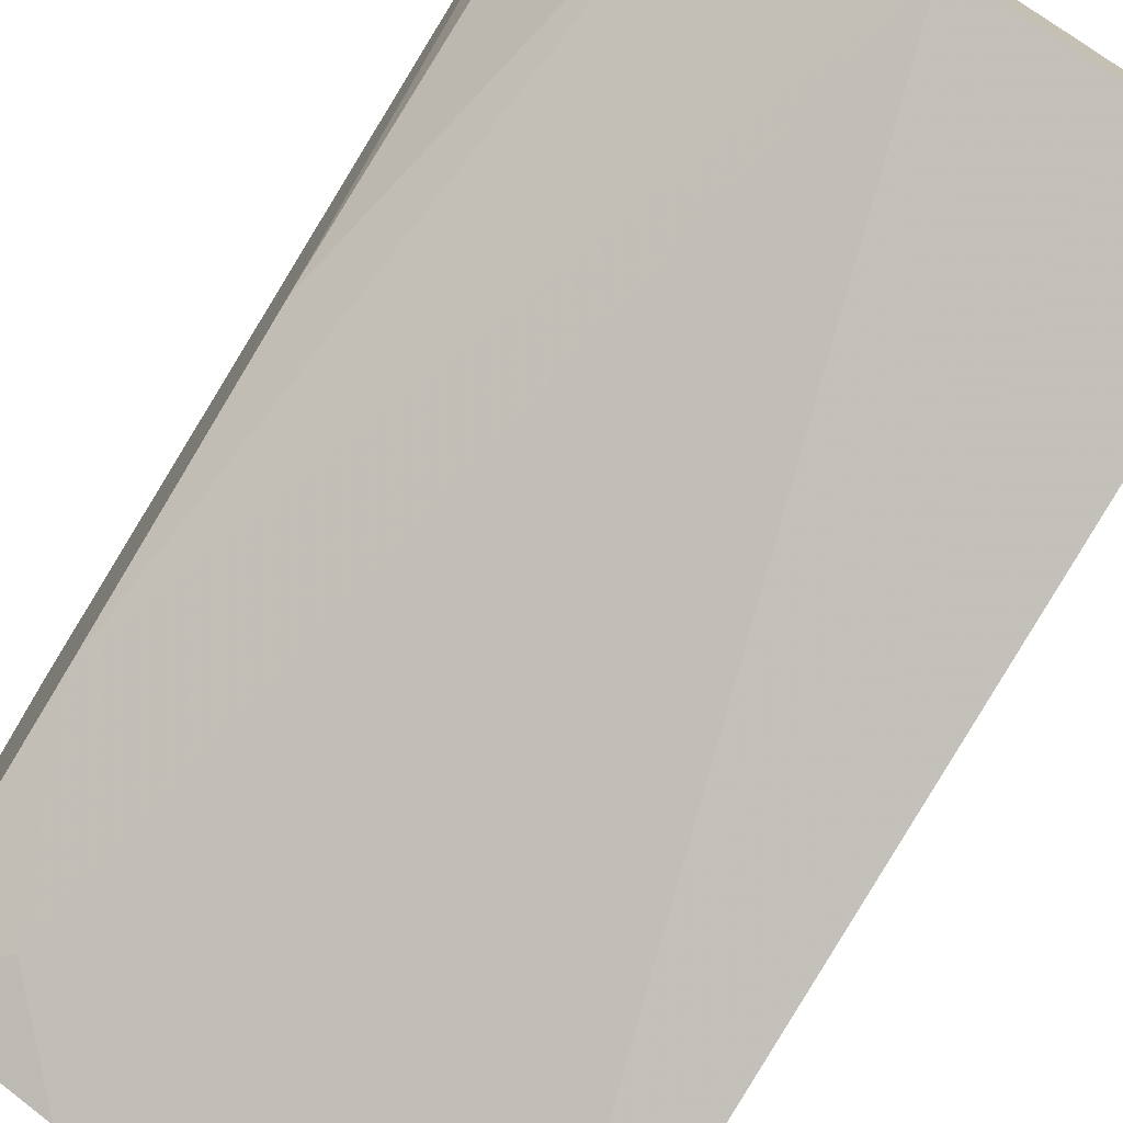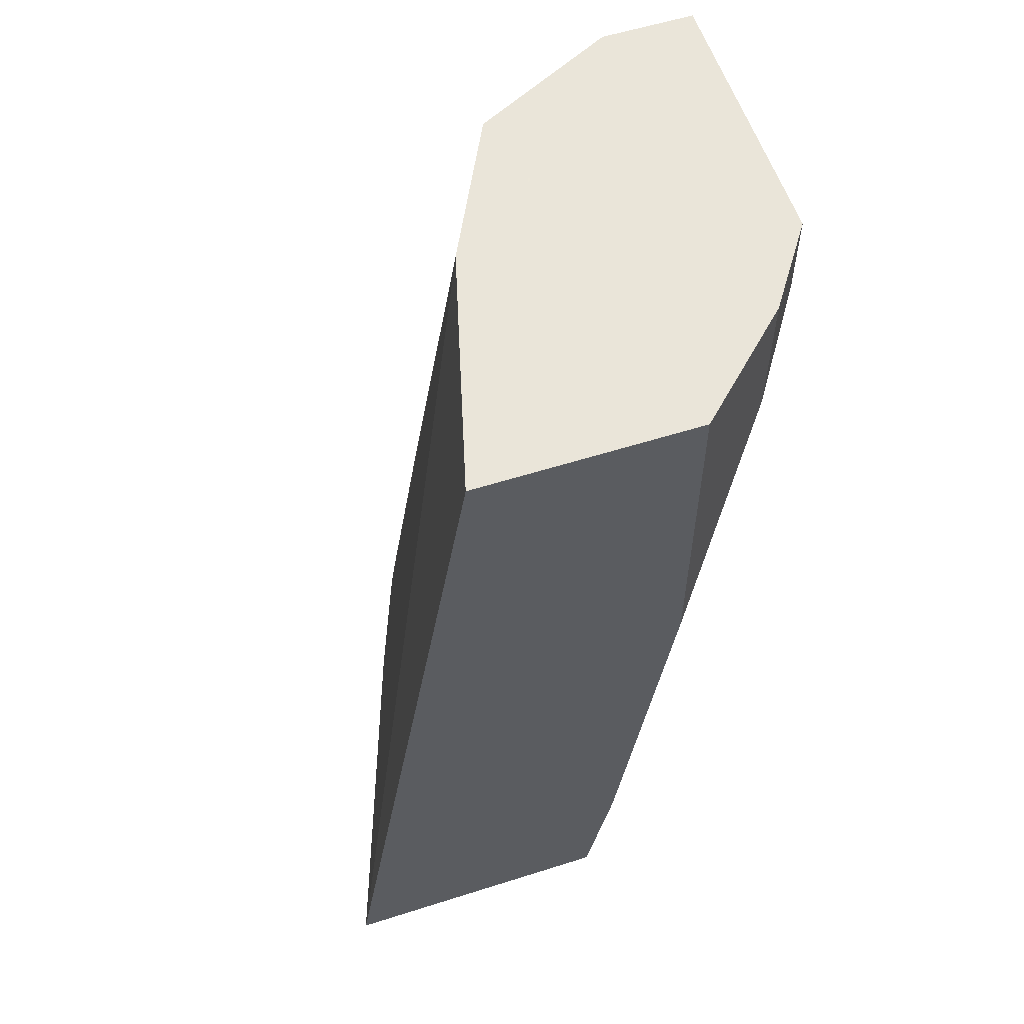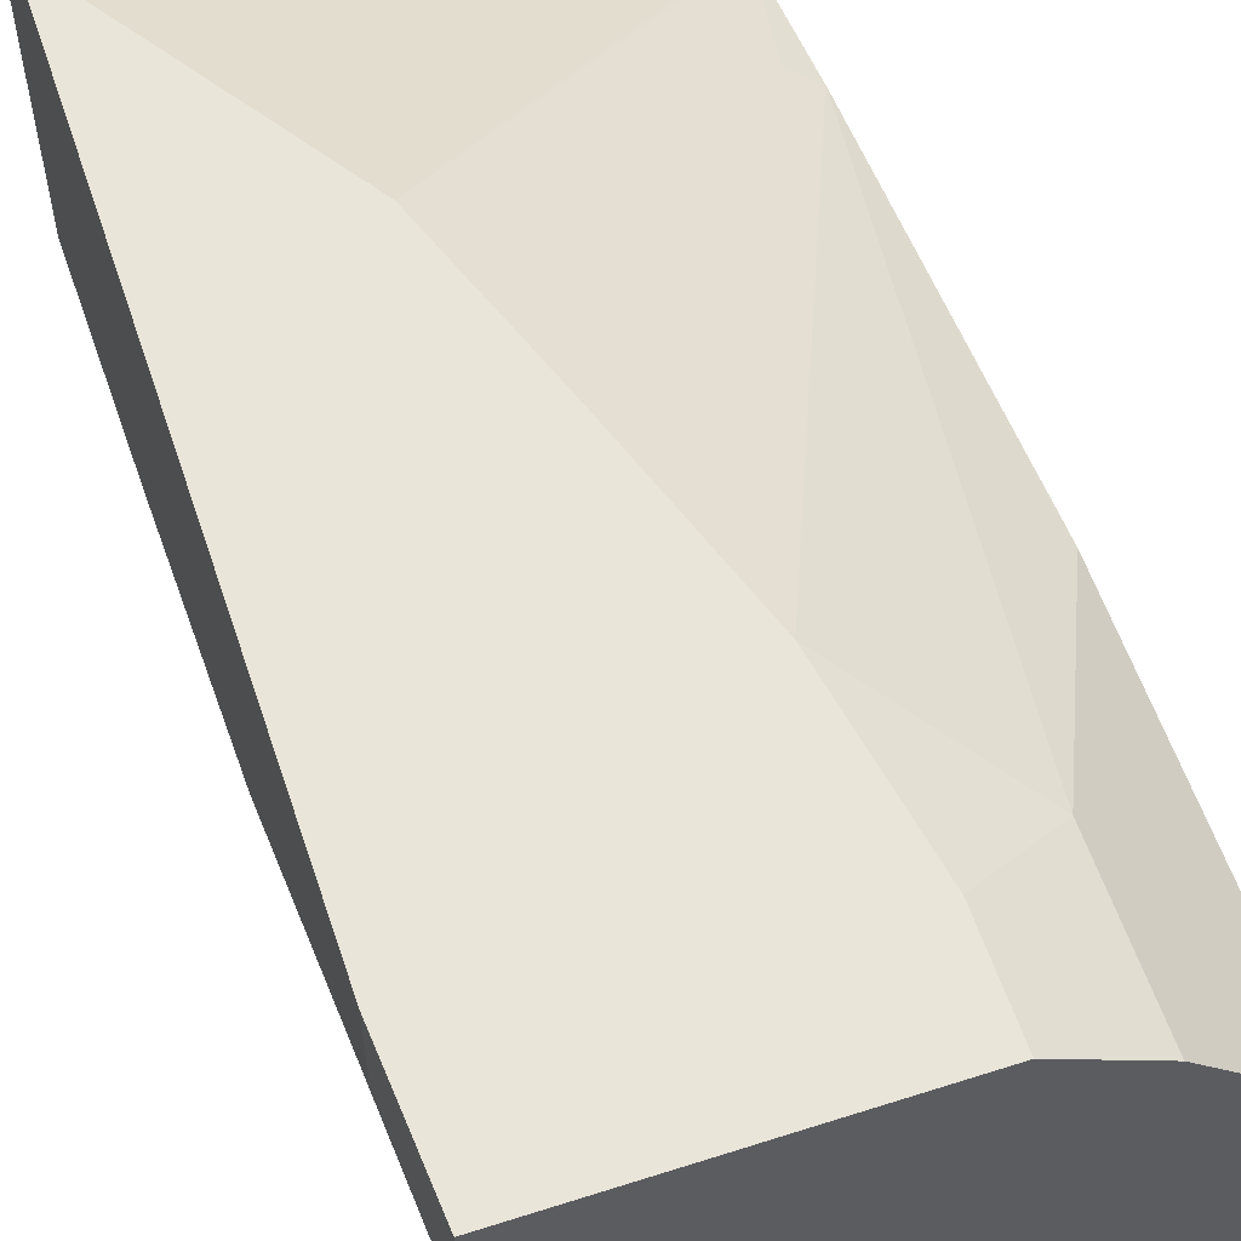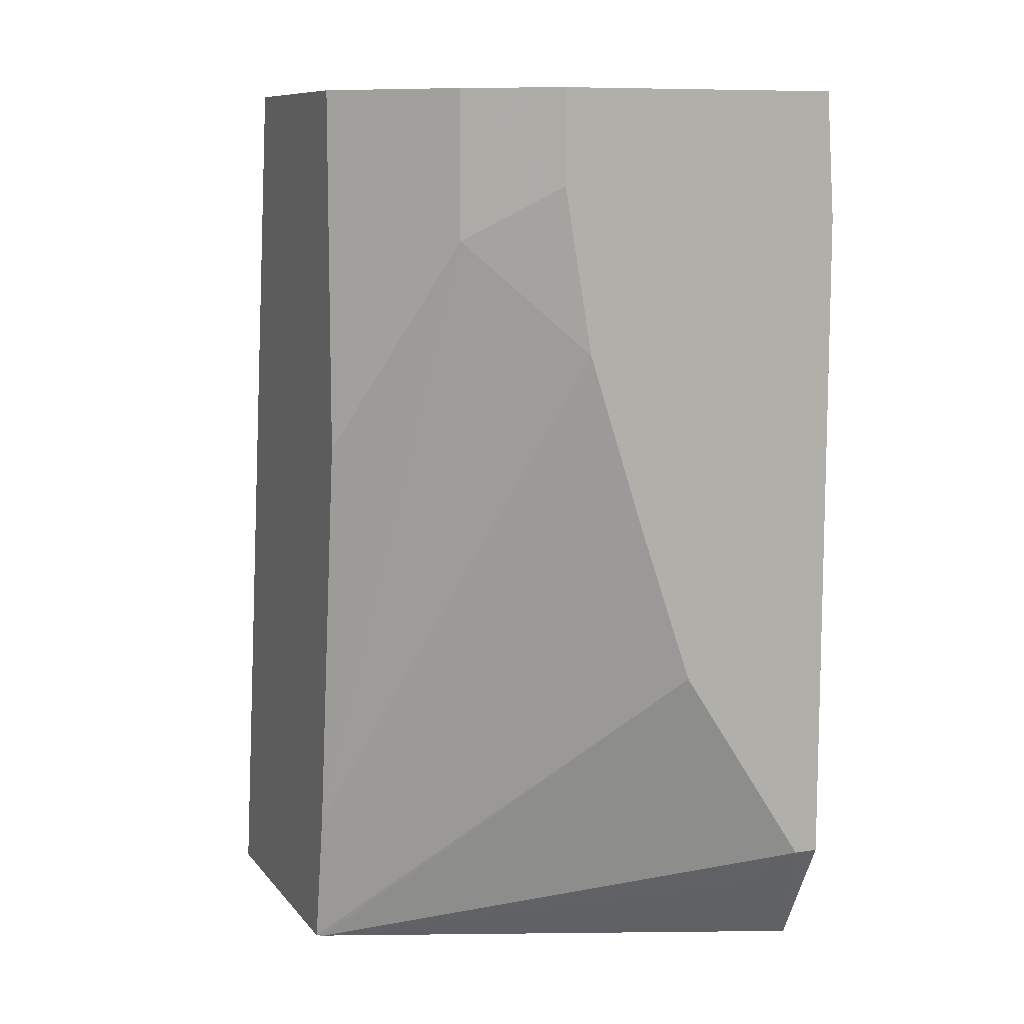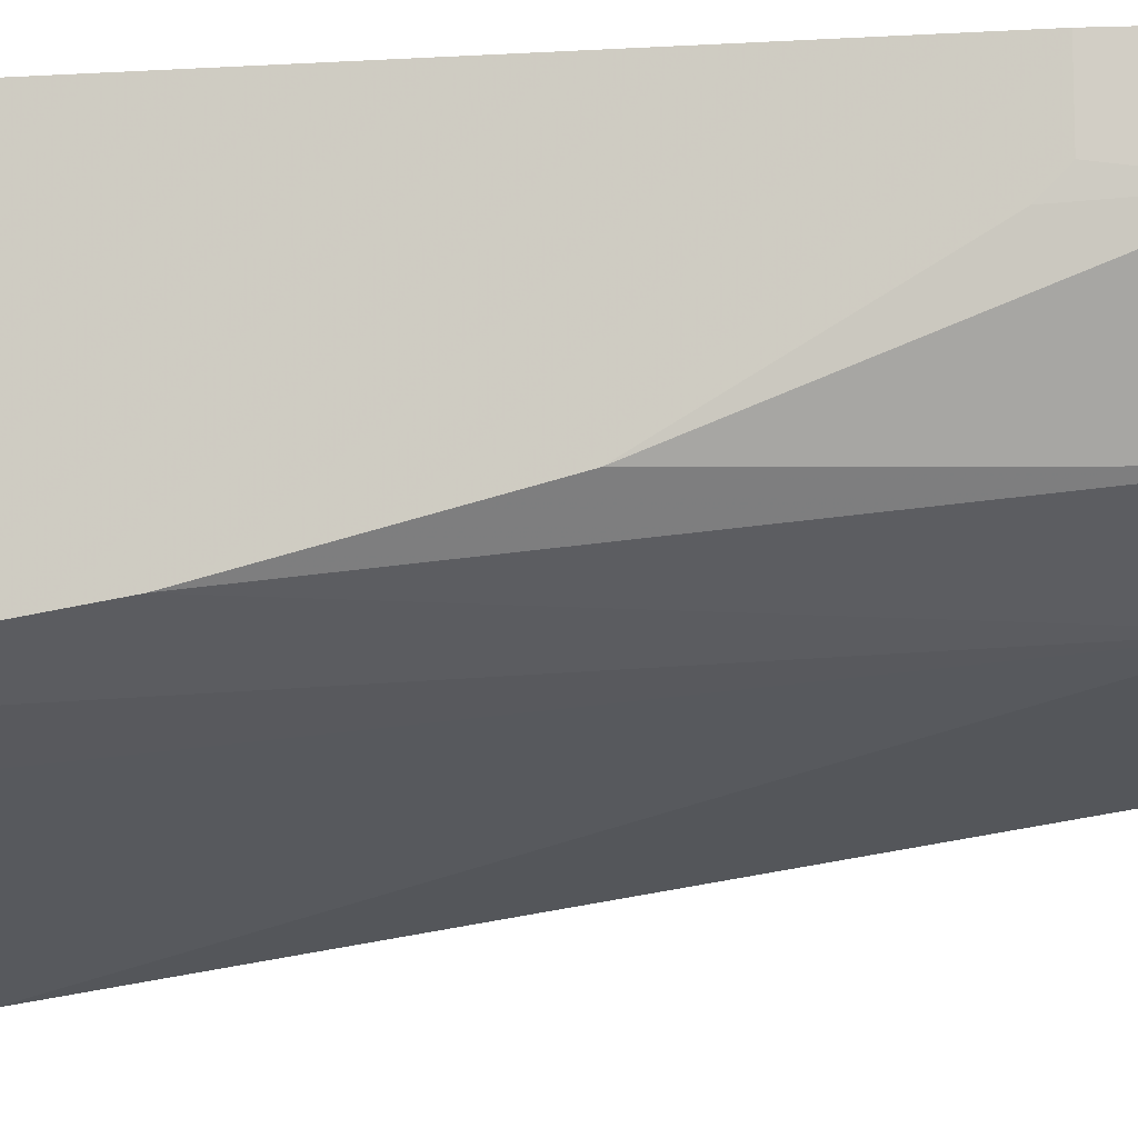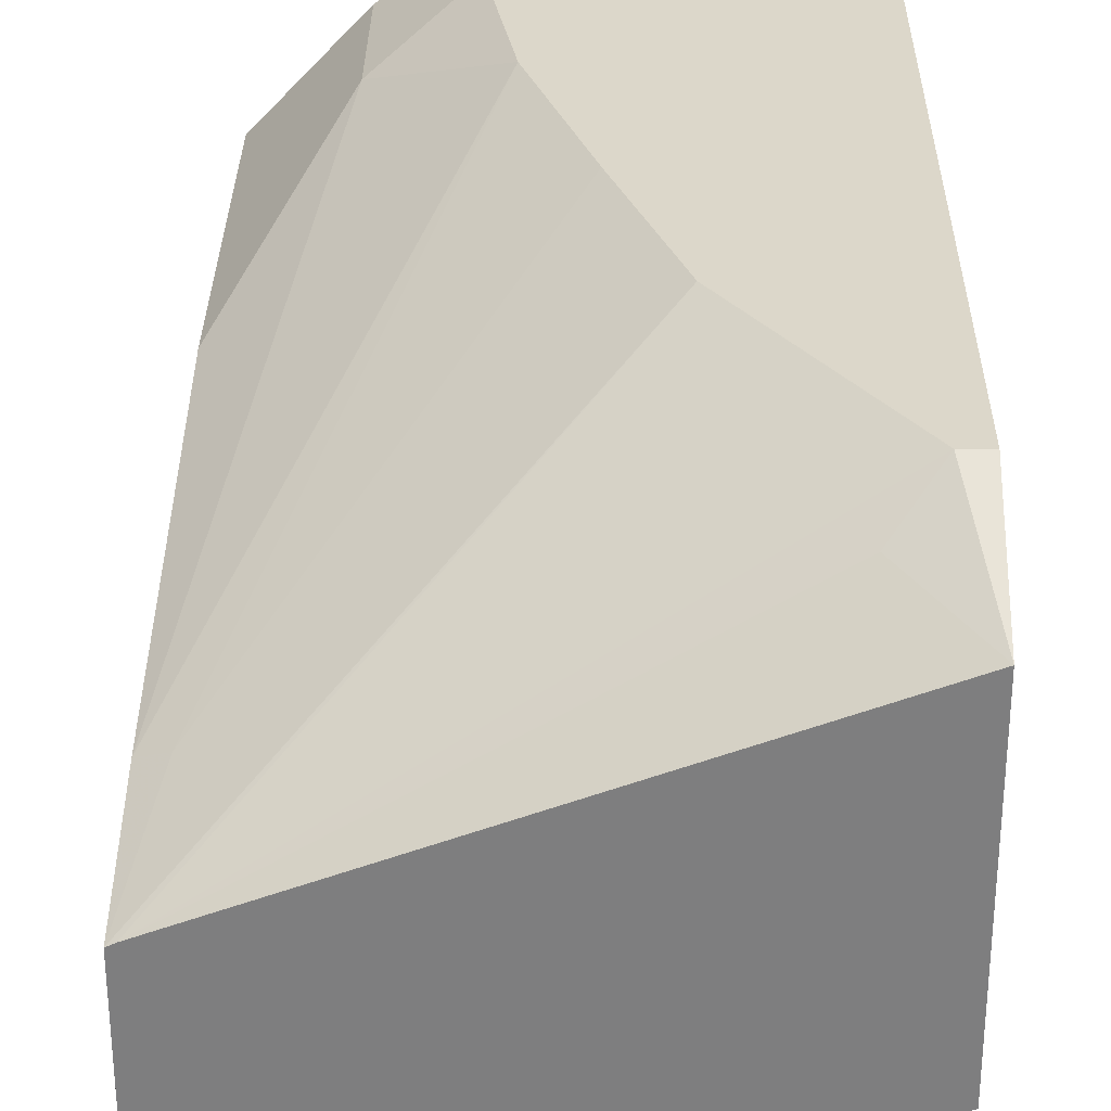
<metadata>
{"format":"obj","ext":"obj","renderer":"f3d","projection":"perspective","resolution":1024,"background":"white","views":[{"elev":-74.6,"azim":-31.6,"up":"+Y"},{"elev":57.7,"azim":71.8,"up":"+Z"},{"elev":57.8,"azim":-18.4,"up":"+Y"},{"elev":9.8,"azim":157.5,"up":"+Z"},{"elev":-9.9,"azim":-81.7,"up":"+Y"},{"elev":30.5,"azim":-179.4,"up":"+Y"}]}
</metadata>
<code>
v 0.2976 0.6894 -0.261
v 0.4447 0.6093 -0.2985
v 0.3107 0.6763 -0.2741
v 0.2896 0.6686 -0.2985
v 0.2896 0.6894 -0.261
v 0.3407 0.6894 -0.1945
v 0.4471 0.6081 -0.2985
v 0.2896 0.5727 -0.2985
v 0.2896 0.6894 -0.04228
v 0.4387 0.6214 -0.2559
v 0.359 0.6894 -0.1411
v 0.4471 0.5144 -0.2985
v 0.4471 0.6172 -0.2517
v 0.3351 0.5545 -0.2985
v 0.3107 0.5666 -0.2741
v 0.2896 0.5855 -0.2199
v 0.2896 0.6637 -0.04228
v 0.2924 0.6894 -0.001153
v 0.3772 0.6894 -0.08481
v 0.4471 0.5624 -0.001153
v 0.3656 0.5849 -0.001153
v 0.4143 0.6702 -0.04875
v 0.4471 0.6355 -0.1181
v 0.3301 0.6026 -0.001153
v 0.3168 0.6093 -0.001153
v 0.2896 0.6046 -0.1434
v 0.2924 0.658 -0.001153
v 0.2896 0.6551 -0.05081
v 0.3864 0.6894 -0.001153
v 0.3864 0.6894 -0.03146
v 0.4471 0.6355 -0.001153
v 0.4143 0.6702 -0.001153
v 0.2896 0.6074 -0.1322
f 16 24 25
f 16 21 24
f 15 21 16
f 14 21 15
f 13 22 23
f 9 17 27
f 12 21 14
f 12 20 21
f 10 19 13
f 10 11 19
f 9 27 18
f 16 25 26
f 13 19 22
f 17 28 27
f 19 30 22
f 18 25 24
f 18 24 21
f 18 21 20
f 18 20 31
f 18 31 32
f 18 32 29
f 22 30 29
f 22 29 32
f 22 32 31
f 22 31 23
f 25 27 33
f 25 33 26
f 27 28 33
f 8 15 16
f 18 27 25
f 8 14 15
f 7 23 31
f 7 31 20
f 7 20 12
f 1 3 4
f 1 4 5
f 1 5 9
f 1 9 18
f 1 18 29
f 1 29 30
f 1 30 19
f 1 19 11
f 1 11 6
f 1 6 2
f 2 7 12
f 2 12 14
f 2 14 8
f 1 2 3
f 2 4 3
f 2 8 4
f 7 13 23
f 7 10 13
f 6 11 10
f 4 9 5
f 4 17 9
f 6 10 7
f 4 33 28
f 4 26 33
f 4 16 26
f 4 8 16
f 2 6 7
f 4 28 17

</code>
